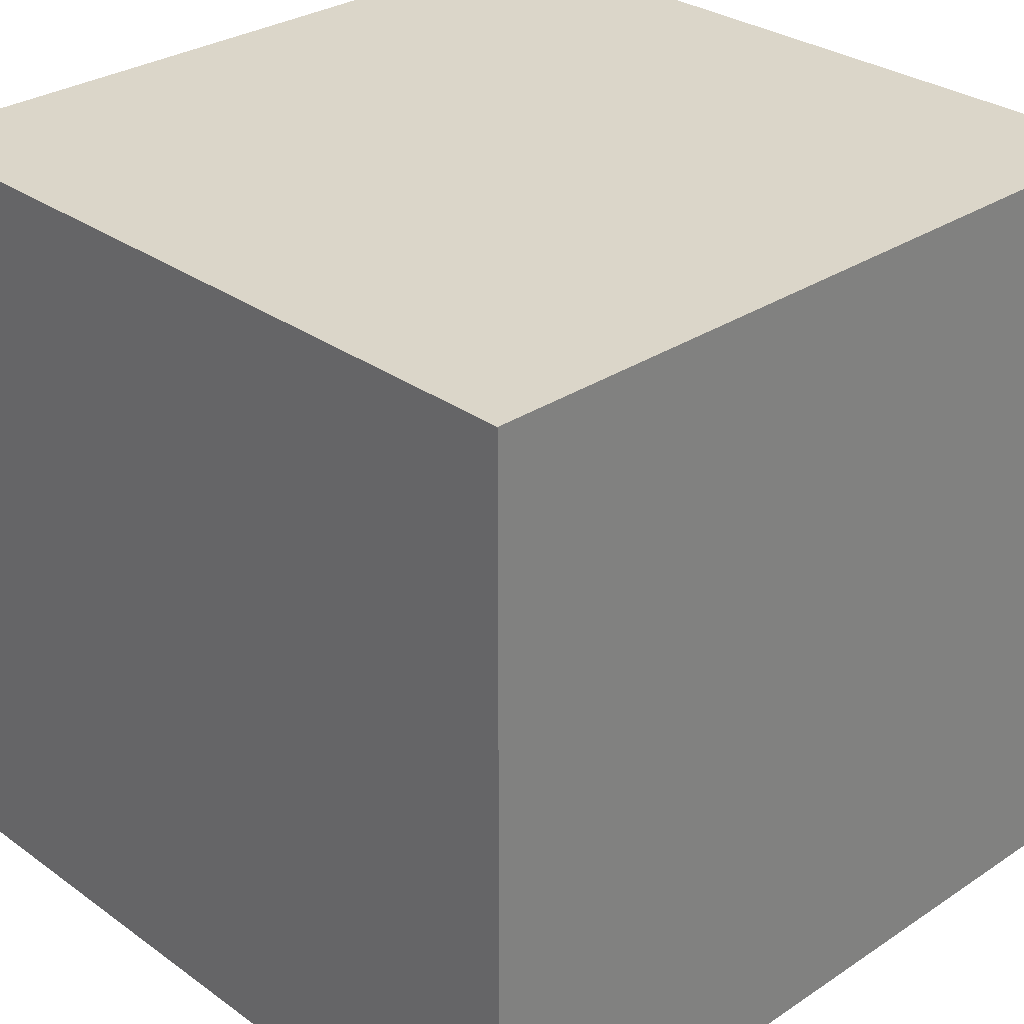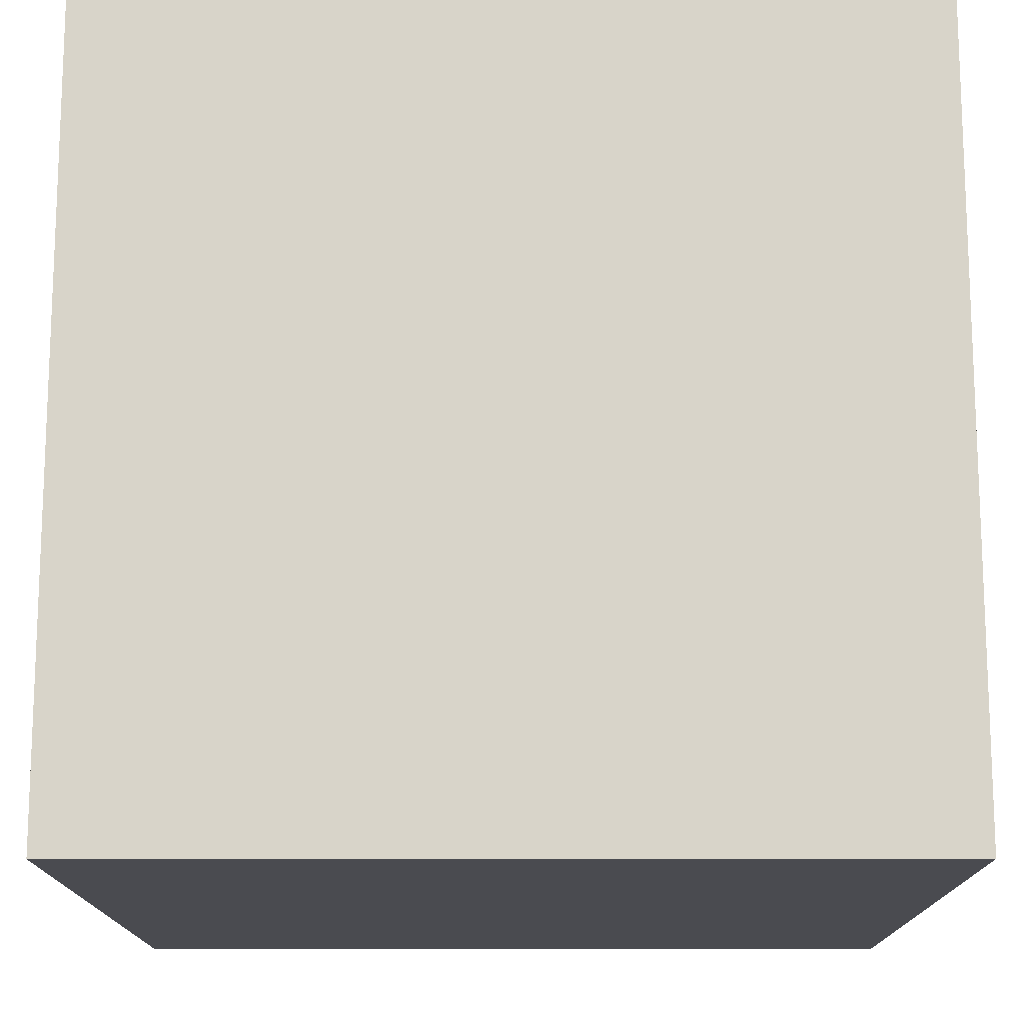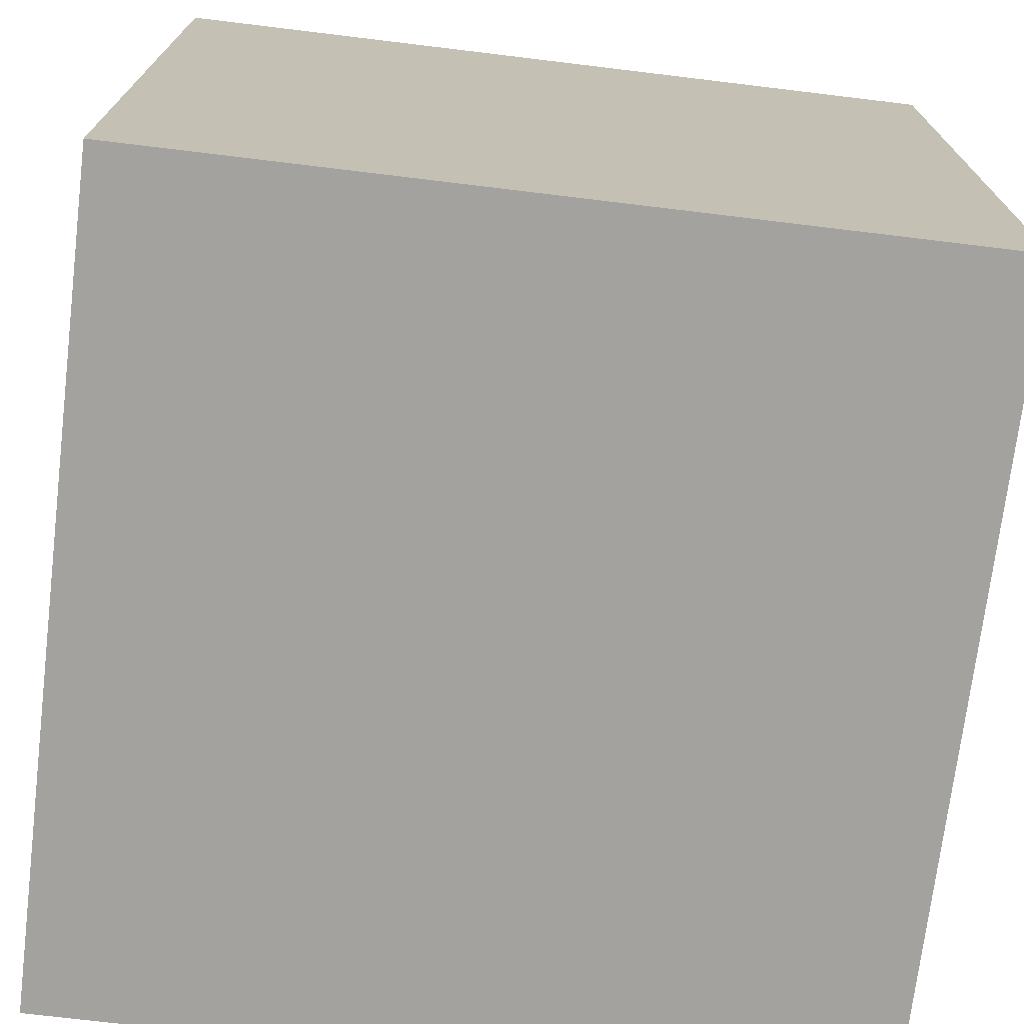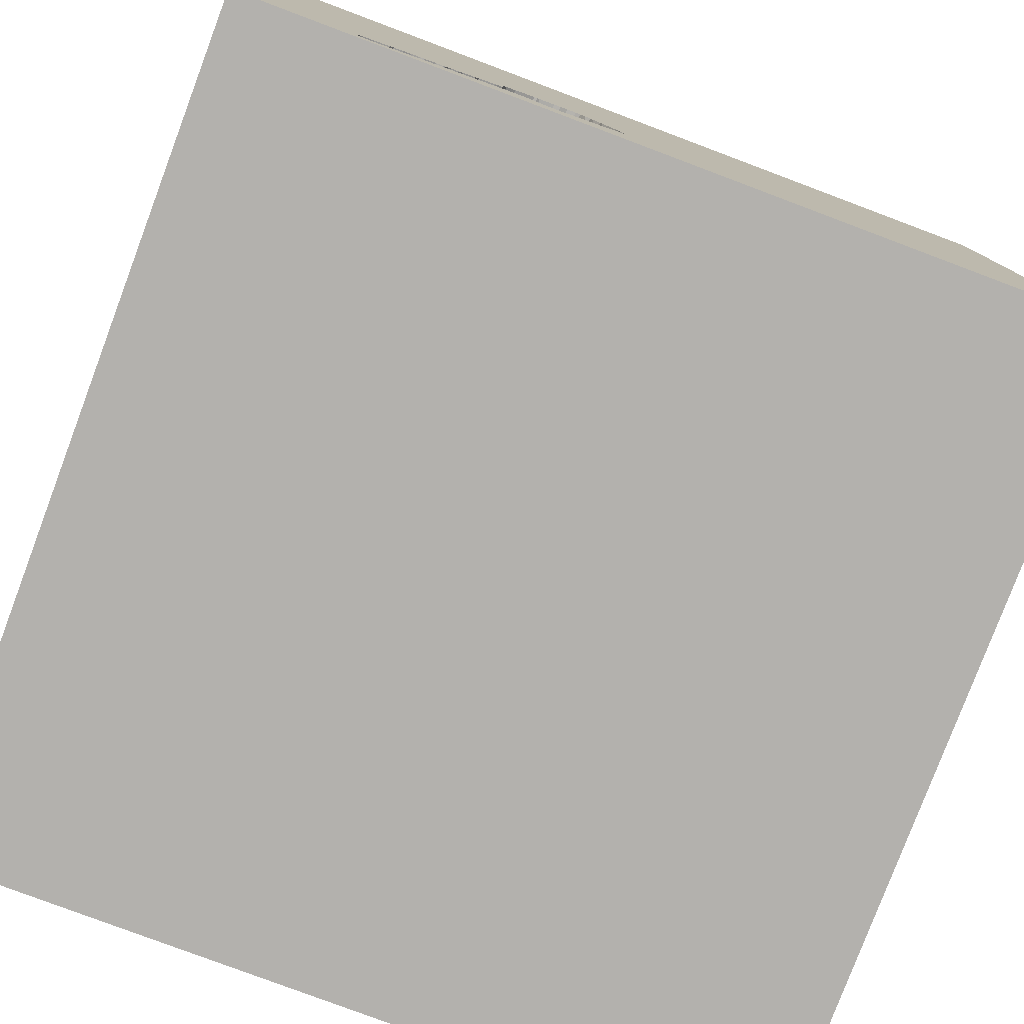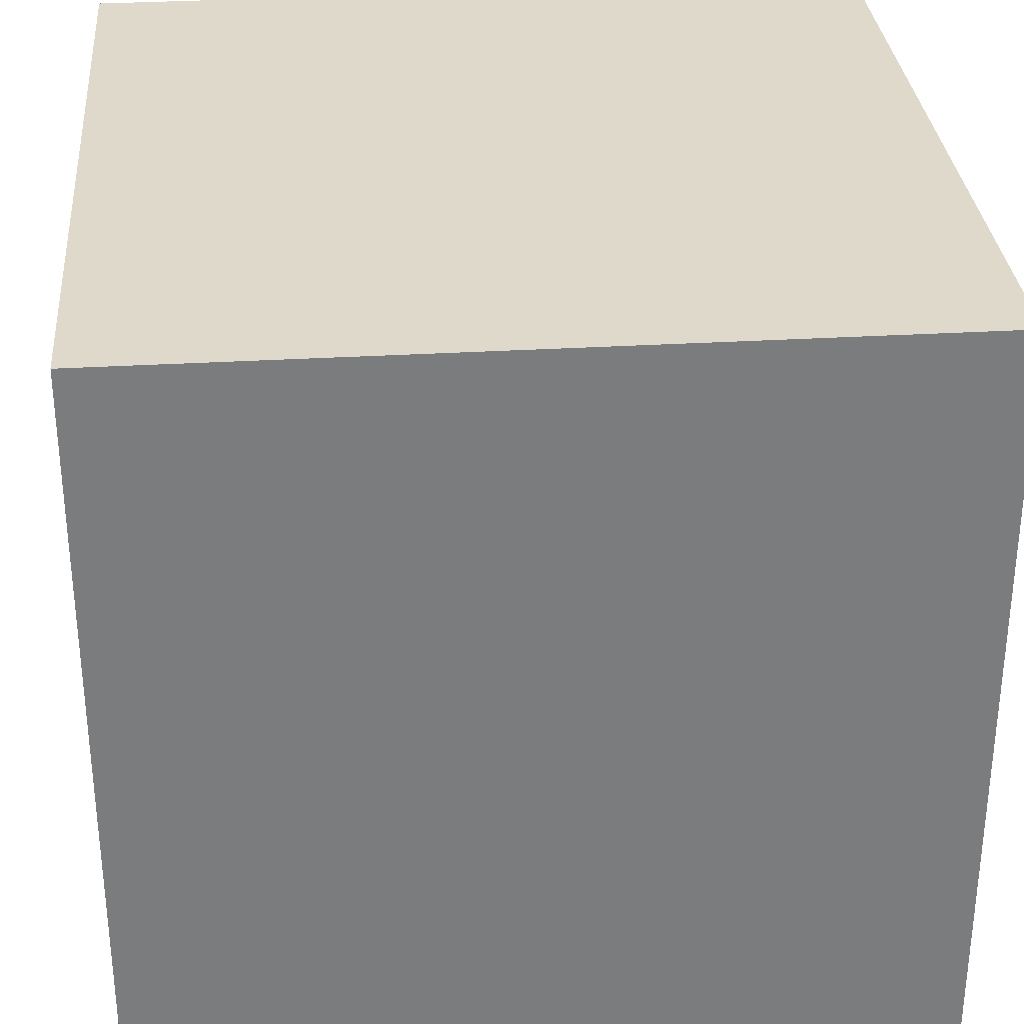
<metadata>
{"format":"obj","ext":"obj","renderer":"f3d","projection":"perspective","resolution":1024,"background":"white","views":[{"elev":30.0,"azim":46.1,"up":"+Z"},{"elev":-14.6,"azim":-179.9,"up":"+Y"},{"elev":-72.5,"azim":83.1,"up":"+Y"},{"elev":-79.3,"azim":159.4,"up":"+Z"},{"elev":31.7,"azim":-94.8,"up":"+Z"}]}
</metadata>
<code>
o key_33
v 0.3096 1.5 -1.112
v 0.1676 1.4 -0.94
v 0.1676 1.5 -0.94
v 0.1795 1.5 -0.925
v 0.1795 1.4 -0.925
v 0.8701 1.5 -1.106
v 1.017 1.5 -1.334
v 1.017 1.4 -1.334
v 0.3878 1.5 -0.6916
v 0.3878 1.4 -0.6916
v 0.4328 1.5 -1.162
v 0.4328 1.4 -1.162
v 0.9725 1.5 -1.148
v 0.9725 1.4 -1.148
v 0.9407 1.5 -1.134
v 0.9407 1.4 -1.134
v 0.3316 1.5 -0.6893
v 0.5843 1.5 -0.7716
v 1.078 1.5 -1.329
v 1.078 1.4 -1.329
v 0.5981 1.5 -0.8116
v 0.4731 1.5 -1.134
v -0.7292 -1.042 1.5
v -1.1 0.6836 -1.5
v -1.016 0.1432 1.5
v -0.625 -1.5 -0.5469
v -1.094 -1.5 -0.3125
v -1.003 -1.5 1.139
v -1.042 -1.5 0.625
v -0.2783 1.5 -0.8236
v -1.042 1.5 0.4036
v -0.5583 -1.123 -1.5
v -0.5078 0.5208 1.5
v 0.2953 1.4 -0.7159
v 0.7503 1.5 -1.043
v 0.7503 1.4 -1.043
v 0.7961 1.5 -1.221
v 0.2215 1.5 -0.8296
v 0.1641 1.5 -0.9919
v 1.038 1.5 -1.192
v 0.2604 -1.016 1.5
v -0.1921 0.6315 -1.5
v 0.6641 0.5143 1.5
v 0.625 -0.07812 1.5
v 0.1693 1.152 1.5
v 0.4297 -0.3971 -1.5
v 0.4948 -0.612 1.5
v 0.5208 -1.5 -0.638
v 0.4427 -1.5 0.1562
v 0.1823 -1.5 1.198
v 0.3906 -1.5 0.625
v -0.1302 -1.5 -1.5
v 0.612 -1.5 -1.224
v 0.1562 -1.5 -0.4167
v -0.1302 -1.5 1.5
v 0.3125 1.5 -1.114
v 0.1042 1.5 0.4036
v 0.931 1.5 -0.3385
v 0.625 1.5 1.12
v 0.3148 1.5 -0.6872
v -0.1302 1.5 -1.5
v 0.3906 1.5 -1.328
v -0.1562 1.5 1.5
v 0.918 -1.13 -1.5
v 0.7943 1.087 -1.5
v 1.094 1.5 -1.273
v 0.2368 1.5 -0.8021
v 1.075 1.5 -1.216
v 1.075 1.4 -1.216
v 0.5155 1.5 -1.104
v 0.5155 1.4 -1.104
v 0.5977 1.5 -0.9228
v 0.4635 1.5 -0.6976
v 0.4635 1.4 -0.6976
v -0.1823 -1.146 1.5
v -0.1042 0.6771 1.5
v -0.1823 -0.1562 1.5
v -0.2083 -1.5 -0.8333
v 0 -1.5 0.05208
v -0.2083 1.5 1.198
v 0.2953 1.5 -0.7159
v 0.3564 1.5 -1.138
v 0.2794 1.5 -0.7251
v 0.8842 1.5 -1.107
v 0.8842 1.4 -1.107
v 0.6518 1.5 -0.9582
v 1.107 0.1042 -1.5
v 1.237 0.3906 1.5
v 1.25 -0.6641 1.5
v 1.055 -1.5 0.3125
v 1.094 -1.5 -0.1823
v 1.5 -1.5 1.5
v 1.198 -1.5 -0.625
v 1.237 1.5 -0.9896
v 1.042 1.5 0.4427
v 1.5 1.5 1.5
v 1.016 -1.185 1.5
v 0.2285 1.5 -0.8137
v 0.6498 1.5 -1.146
v 0.4831 1.5 -0.7012
v 0.4831 1.4 -0.7012
v 0.3628 1.5 -1.152
v 0.3148 1.4 -0.6872
v 0.3821 1.5 -1.163
v 0.7778 1.5 -1.058
v 0.7778 1.4 -1.058
v -0.4687 -1.5 0.1562
v -0.3906 -1.5 -1.25
v -0.5208 1.25 1.5
v -0.5208 -0.5729 1.5
v -1.5 -0.638 -0.3906
v -1.5 -0.8333 -1.5
v -1.5 -0.8333 1.5
v -1.5 -0.651 1.042
v -1.5 0.1823 -1.094
v -1.5 0.599 0.1823
v -1.5 0.3646 1.042
v -1.5 0.3646 -0.4948
v -1.5 0.1302 -1.5
v -1.5 0.1562 1.5
v -1.5 -0.1823 0.4818
v -1.5 0 0
v -1.5 -0.1823 1.146
v -1.5 -0.1562 -0.4427
v -1.5 1.198 -0.8594
v -1.5 1.211 0.2083
v -1.5 1.5 1.5
v -1.5 1.5 -1.5
v -1.5 1.042 -0.4167
v -1.5 1.029 0.8854
v -1.5 -1.5 -0.8333
v -1.5 -1.5 0.1562
v -1.5 -1.5 1.5
v -1.5 -1.5 -1.5
v -1.5 0.625 -1.12
v -1.5 1.5 -0.1302
v -1.5 1.5 0.8333
v -1.5 -1.055 0.2344
v -1.5 -1.263 -0.3646
v -1.5 -1.25 0.651
v -1.5 -0.3125 -1.055
v 0.7356 1.5 -1.024
v 0.7356 1.4 -1.024
v 0.5977 1.4 -0.9228
v 0.7831 1.5 -1.065
v 0.4718 1.5 -0.7022
v 0.4718 1.4 -0.7022
v 0.625 -1.5 1.198
v 1.5 -1.5 -1.5
v 0.8333 -1.5 1.5
v 0.5111 1.5 -0.7168
v 0.6931 1.5 -0.9972
v 0.6931 1.4 -0.9972
v 0.9147 1.5 -1.116
v 0.9147 1.4 -1.116
v 0.2794 1.4 -0.7251
v 0.3597 1.5 -1.145
v 0.7885 1.5 -1.072
v 0.7885 1.4 -1.072
v 0.3564 1.4 -1.138
v 1.082 1.5 -1.223
v 1.094 1.4 -1.273
v 0.8288 1.5 -1.083
v 0.8288 1.4 -1.083
v 0.3017 1.5 -1.1
v 0.3017 1.4 -1.1
v 1.082 1.4 -1.223
v 0.5843 1.4 -0.7716
v 0.1641 1.4 -0.9919
v 1.052 1.5 -1.336
v 1.052 1.4 -1.336
v 0.6814 1.5 -0.9728
v 0.6814 1.4 -0.9728
v 0.5981 1.4 -0.8116
v 1.085 1.5 -1.322
v 1.085 1.4 -1.322
v 1.5 -0.9245 0.5208
v 1.5 -0.8333 -0.7422
v 1.5 -0 0.05208
v 1.5 0.8854 0.9505
v 1.5 -0.1302 -1.5
v 1.5 0.3516 -0.9961
v 1.5 -0.1042 1.5
v 1.5 1.133 -0.4036
v 1.5 -0.3776 1.042
v 1.5 -1.5 0.1562
v 1.5 1.5 -1.5
v 1.5 1.5 0.1562
v 0.9857 1.5 -1.17
v 0.9857 1.4 -1.17
v 0.164 1.5 -0.9595
v 0.2368 1.4 -0.8021
v -1.25 -0.5339 1.5
v -1.12 -0.3906 -1.5
v -1.146 -1.5 0.1823
v -1.172 0.5729 1.5
v -1.237 1.5 -0.4427
v 0.3627 1.5 -0.6849
v 0.3627 1.4 -0.6849
v 0.3316 1.4 -0.6893
v 0.3096 1.4 -1.112
v 0.2684 1.5 -0.7514
v 0.2684 1.4 -0.7514
v 0.4104 1.5 -0.6898
v 0.7962 1.5 -1.09
v 0.164 1.4 -0.9595
v 0.8701 1.4 -1.106
v 0.5863 1.5 -0.8914
v 0.5863 1.4 -0.8914
v 0.903 1.5 -1.113
v 0.3628 1.4 -1.152
v -0.4427 -1.5 0.9505
v 0.2262 1.5 -1.055
v 1.091 1.5 -1.304
v 0.4157 1.5 -1.167
v 0.4157 1.4 -1.167
v 0.5519 1.5 -0.7393
v 0.5519 1.4 -0.7393
v 0.8333 1.198 1.5
v 0.7962 1.4 -1.09
v 0.7429 1.5 -1.034
v 0.2447 1.5 -0.7813
v 0.2447 1.4 -0.7813
v 0.2873 1.5 -0.7205
v 0.5411 1.5 -1.096
v 0.5411 1.4 -1.096
v 0.3185 1.5 -1.119
v 1.038 1.4 -1.192
v 0.9791 1.5 -1.159
v 0.2262 1.4 -1.055
v 0.1914 1.5 -0.8776
v 0.1914 1.4 -0.8776
v 1.091 1.4 -1.304
v 0.5607 1.5 -1.1
v 0.4243 1.5 -1.165
v 0.7143 1.5 -1.011
v 0.5607 1.4 -1.1
v 0.2215 1.4 -0.8296
v 0.3821 1.4 -1.163
v 0.1801 1.5 -0.9109
v 0.1801 1.4 -0.9109
v 0.2203 1.5 -0.8254
v 0.2203 1.4 -0.8254
v 0.6221 1.5 -0.9435
v 0.6221 1.4 -0.9435
v 0.3274 1.5 -1.125
v 0.3274 1.4 -1.125
v 0.8044 1.5 -1.095
v 0.8044 1.4 -1.095
v 0.5283 1.5 -1.1
v 0.4104 1.4 -0.6898
v 0.2739 1.5 -0.7382
f 133 193 113
f 113 114 133
f 133 140 132
f 132 28 133
f 132 29 28
f 28 212 133
f 55 23 133
f 133 114 140
f 212 55 133
f 133 23 193
f 120 114 113
f 193 120 113
f 120 123 114
f 140 138 132
f 55 75 23
f 132 195 29
f 114 138 140
f 75 110 23
f 138 139 132
f 29 212 28
f 23 110 193
f 193 25 120
f 212 50 55
f 120 117 123
f 123 121 114
f 114 121 138
f 55 41 75
f 139 131 132
f 132 27 195
f 195 107 29
f 150 41 55
f 110 25 193
f 131 27 132
f 107 212 29
f 50 150 55
f 75 41 110
f 25 196 120
f 117 121 123
f 121 111 138
f 212 51 50
f 50 148 150
f 120 127 117
f 27 107 195
f 150 97 41
f 110 77 25
f 111 139 138
f 131 134 27
f 41 77 110
f 196 127 120
f 127 130 117
f 121 122 111
f 139 134 131
f 107 51 212
f 27 26 107
f 107 79 51
f 148 92 150
f 97 47 41
f 134 26 27
f 51 148 50
f 77 33 25
f 25 33 196
f 111 134 139
f 92 97 150
f 47 77 41
f 33 127 196
f 117 116 121
f 122 124 111
f 130 116 117
f 116 122 121
f 79 49 51
f 26 79 107
f 51 92 148
f 97 89 47
f 47 44 77
f 77 76 33
f 26 54 79
f 130 126 116
f 124 141 111
f 111 141 134
f 33 109 127
f 137 130 127
f 32 134 112
f 134 108 26
f 49 90 51
f 51 90 92
f 92 89 97
f 89 44 47
f 44 76 77
f 76 109 33
f 122 118 124
f 108 78 26
f 78 54 26
f 54 49 79
f 44 43 76
f 116 118 122
f 31 137 127
f 194 32 112
f 185 92 177
f 109 63 127
f 137 126 130
f 141 112 134
f 54 48 49
f 116 129 118
f 124 115 141
f 90 186 92
f 177 92 186
f 92 183 89
f 89 88 44
f 76 45 109
f 80 127 63
f 57 31 127
f 126 129 116
f 118 115 124
f 134 52 108
f 78 48 54
f 49 91 90
f 185 183 92
f 43 45 76
f 57 127 80
f 137 136 126
f 141 119 112
f 32 52 134
f 48 91 49
f 31 136 137
f 129 135 118
f 135 115 118
f 115 119 141
f 194 112 119
f 183 88 89
f 88 43 44
f 45 63 109
f 42 32 194
f 108 48 78
f 91 186 90
f 179 185 177
f 46 32 42
f 108 53 48
f 48 93 91
f 178 177 186
f 129 125 135
f 179 177 178
f 43 219 45
f 136 129 126
f 88 219 43
f 30 31 57
f 197 136 31
f 24 194 119
f 52 53 108
f 53 93 48
f 180 185 179
f 180 183 185
f 59 80 63
f 59 57 80
f 58 30 57
f 30 197 31
f 135 119 115
f 42 194 24
f 64 52 32
f 46 64 32
f 93 186 91
f 88 96 219
f 45 96 63
f 136 125 129
f 52 149 53
f 53 149 93
f 93 149 186
f 219 96 45
f 59 63 96
f 30 58 60
f 30 60 81
f 136 128 125
f 125 128 135
f 135 128 119
f 64 149 52
f 178 186 149
f 184 179 182
f 183 96 88
f 95 57 59
f 58 151 100
f 100 146 73
f 58 100 73
f 204 9 198
f 58 73 204
f 58 204 198
f 198 17 60
f 58 198 60
f 224 83 30
f 30 81 224
f 197 128 136
f 24 119 128
f 87 46 42
f 184 180 179
f 180 96 183
f 58 57 95
f 217 151 58
f 58 21 18
f 18 217 58
f 30 83 252
f 252 202 222
f 222 67 98
f 222 98 242
f 30 252 222
f 242 38 30
f 30 222 242
f 65 87 42
f 182 179 178
f 94 21 58
f 21 72 208
f 30 38 231
f 240 4 3
f 240 3 30
f 30 231 240
f 30 128 197
f 187 184 182
f 154 210 21
f 21 94 15
f 15 154 21
f 244 72 21
f 21 142 236
f 172 86 244
f 236 152 172
f 172 244 21
f 21 236 172
f 1 56 62
f 30 3 191
f 165 1 62
f 213 165 62
f 30 191 39
f 62 30 39
f 39 213 62
f 87 64 46
f 96 95 59
f 21 210 84
f 84 6 163
f 142 21 84
f 35 221 142
f 158 145 105
f 163 248 205
f 105 35 142
f 163 205 158
f 105 142 84
f 163 158 105
f 84 163 105
f 94 13 15
f 62 56 227
f 62 227 246
f 82 157 62
f 62 246 82
f 94 187 214
f 94 214 66
f 40 189 229
f 94 66 161
f 40 229 13
f 94 161 68
f 94 68 40
f 40 13 94
f 62 157 102
f 22 70 62
f 215 235 11
f 11 22 62
f 62 102 104
f 215 11 62
f 62 104 215
f 187 7 170
f 187 170 19
f 175 214 187
f 187 19 175
f 37 62 70
f 70 99 37
f 61 30 62
f 61 128 30
f 128 42 24
f 61 65 42
f 188 180 184
f 188 95 96
f 188 58 95
f 187 94 58
f 37 7 62
f 234 99 70
f 250 225 234
f 70 250 234
f 187 61 62
f 61 42 128
f 187 65 61
f 187 87 65
f 181 64 87
f 181 182 178
f 187 188 184
f 188 96 180
f 187 58 188
f 187 62 7
f 187 181 87
f 181 149 64
f 181 178 149
f 187 182 181
f 2 5 206
f 3 4 5
f 5 2 3
f 191 3 2
f 2 206 191
f 5 230 206
f 4 240 5
f 232 230 5
f 206 230 169
f 241 5 240
f 206 169 191
f 238 230 232
f 5 241 232
f 169 230 39
f 240 231 241
f 39 191 169
f 230 238 166
f 238 232 38
f 232 241 231
f 213 39 230
f 230 166 213
f 209 166 238
f 231 38 232
f 165 213 166
f 71 166 209
f 192 209 238
f 38 242 243
f 243 238 38
f 1 165 166
f 166 201 1
f 166 71 160
f 144 71 209
f 192 10 209
f 192 238 243
f 242 98 243
f 166 247 201
f 247 166 160
f 12 160 71
f 71 144 226
f 144 209 72
f 203 10 192
f 147 209 10
f 98 67 192
f 192 243 98
f 201 247 227
f 56 1 201
f 227 56 201
f 82 246 247
f 247 160 82
f 160 12 216
f 12 71 22
f 22 11 12
f 71 226 250
f 250 70 71
f 144 245 226
f 208 72 209
f 34 10 203
f 223 203 192
f 218 209 147
f 147 10 251
f 246 227 247
f 160 216 239
f 235 215 216
f 216 12 235
f 71 70 22
f 11 235 12
f 225 250 226
f 245 144 72
f 72 244 245
f 226 245 237
f 21 208 209
f 209 174 21
f 10 34 200
f 156 34 203
f 203 223 202
f 67 222 223
f 223 192 67
f 218 174 209
f 218 147 101
f 147 251 74
f 251 10 204
f 157 82 160
f 160 211 157
f 239 211 160
f 239 216 104
f 215 104 216
f 234 225 226
f 226 237 234
f 244 86 245
f 153 237 245
f 10 200 199
f 103 200 34
f 224 81 34
f 34 156 224
f 156 203 252
f 252 83 156
f 222 202 223
f 202 252 203
f 218 168 174
f 218 101 151
f 151 217 218
f 101 147 100
f 73 146 147
f 147 74 73
f 204 73 74
f 74 251 204
f 9 204 10
f 211 102 157
f 211 239 102
f 104 102 239
f 86 172 173
f 173 245 86
f 143 237 153
f 173 153 245
f 174 168 21
f 10 199 9
f 17 198 199
f 199 200 17
f 60 17 200
f 200 103 60
f 103 34 81
f 81 60 103
f 83 224 156
f 168 218 18
f 101 100 151
f 217 18 218
f 146 100 147
f 237 8 37
f 99 234 237
f 37 99 237
f 172 152 173
f 143 36 237
f 143 153 236
f 236 142 143
f 153 173 152
f 18 21 168
f 198 9 199
f 8 7 37
f 249 8 237
f 221 35 36
f 36 143 221
f 220 237 36
f 152 236 153
f 142 221 143
f 170 7 8
f 8 171 170
f 8 249 207
f 237 220 249
f 35 105 36
f 220 36 106
f 162 171 8
f 207 16 8
f 207 249 164
f 205 248 249
f 249 220 205
f 106 36 105
f 220 106 159
f 19 170 171
f 171 20 19
f 233 171 162
f 8 69 162
f 207 155 16
f 8 16 190
f 207 164 6
f 164 249 163
f 248 163 249
f 105 145 106
f 220 159 205
f 145 158 159
f 159 106 145
f 171 233 20
f 233 162 66
f 66 214 233
f 228 69 8
f 167 162 69
f 155 207 85
f 16 155 15
f 8 190 228
f 14 190 16
f 163 6 164
f 6 84 207
f 158 205 159
f 175 19 20
f 20 176 175
f 176 20 233
f 40 68 69
f 69 228 40
f 161 66 162
f 162 167 161
f 68 161 167
f 167 69 68
f 155 85 210
f 210 154 155
f 85 207 84
f 154 15 155
f 228 190 40
f 229 189 190
f 190 14 229
f 14 16 15
f 15 13 14
f 214 175 176
f 176 233 214
f 84 210 85
f 189 40 190
f 13 229 14

</code>
